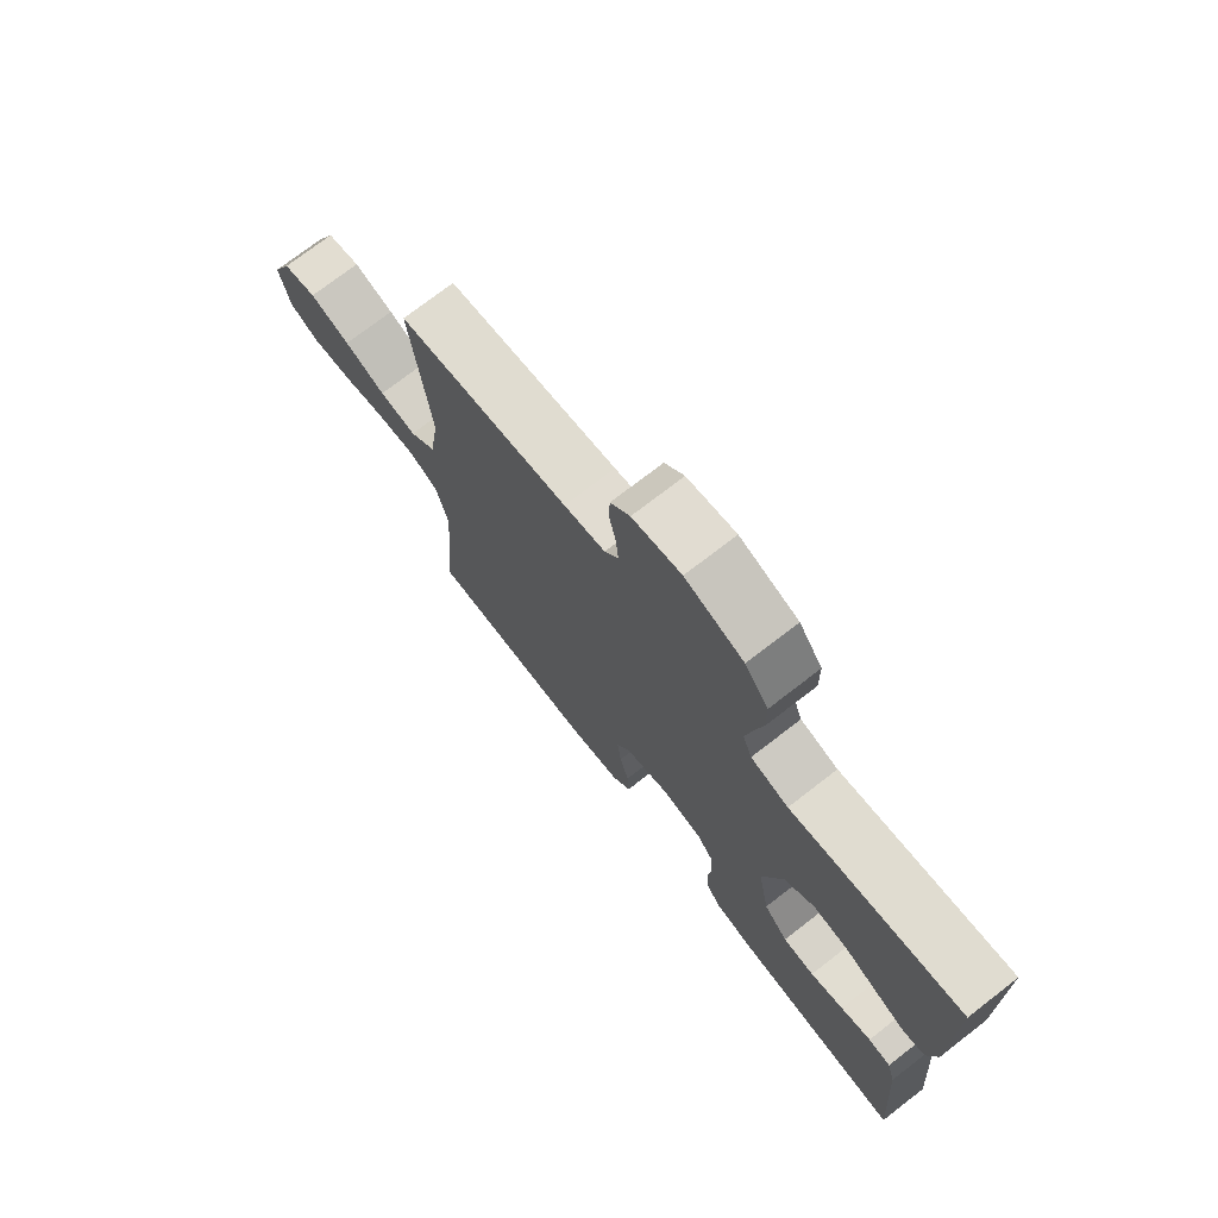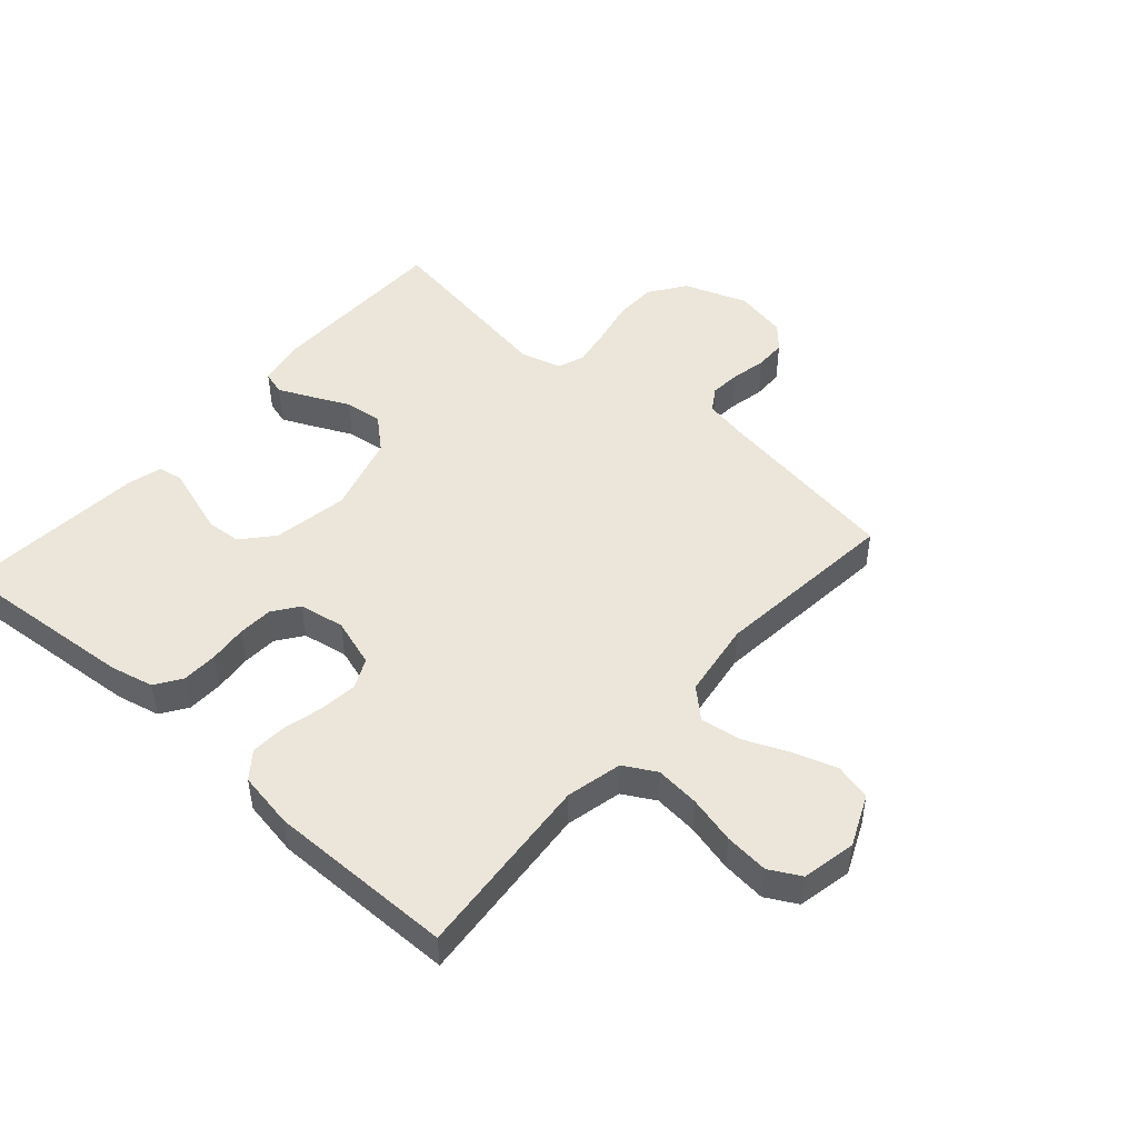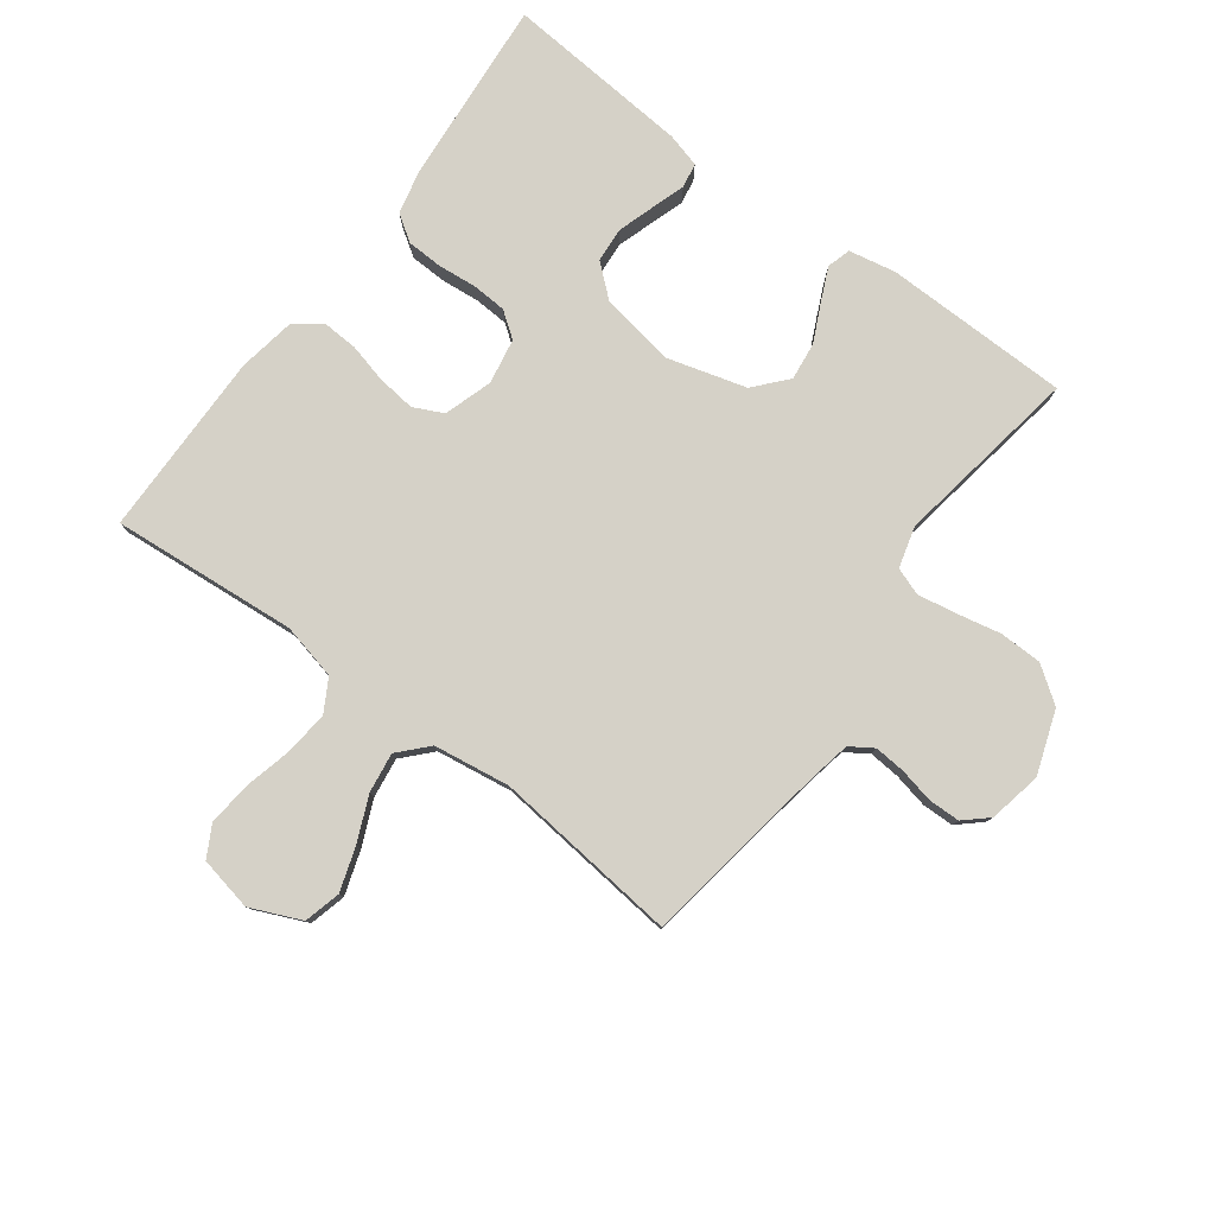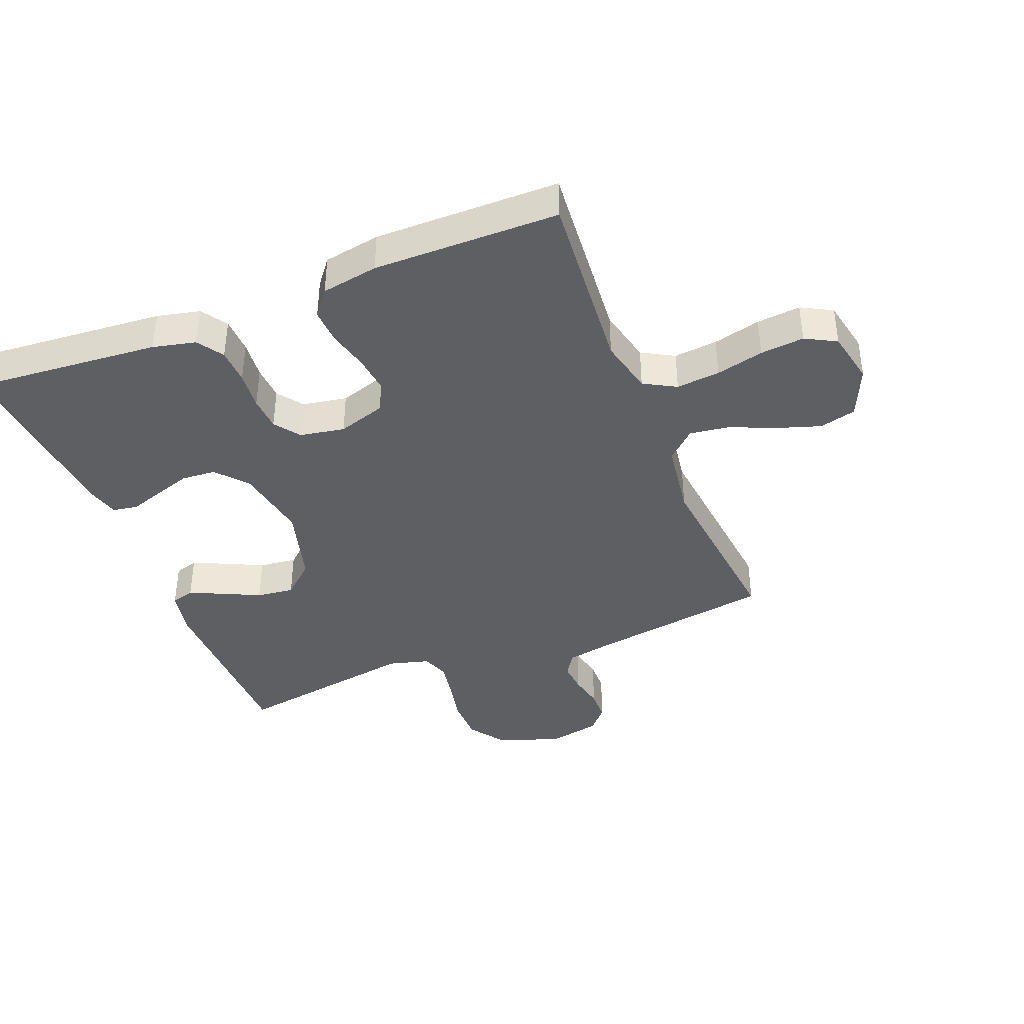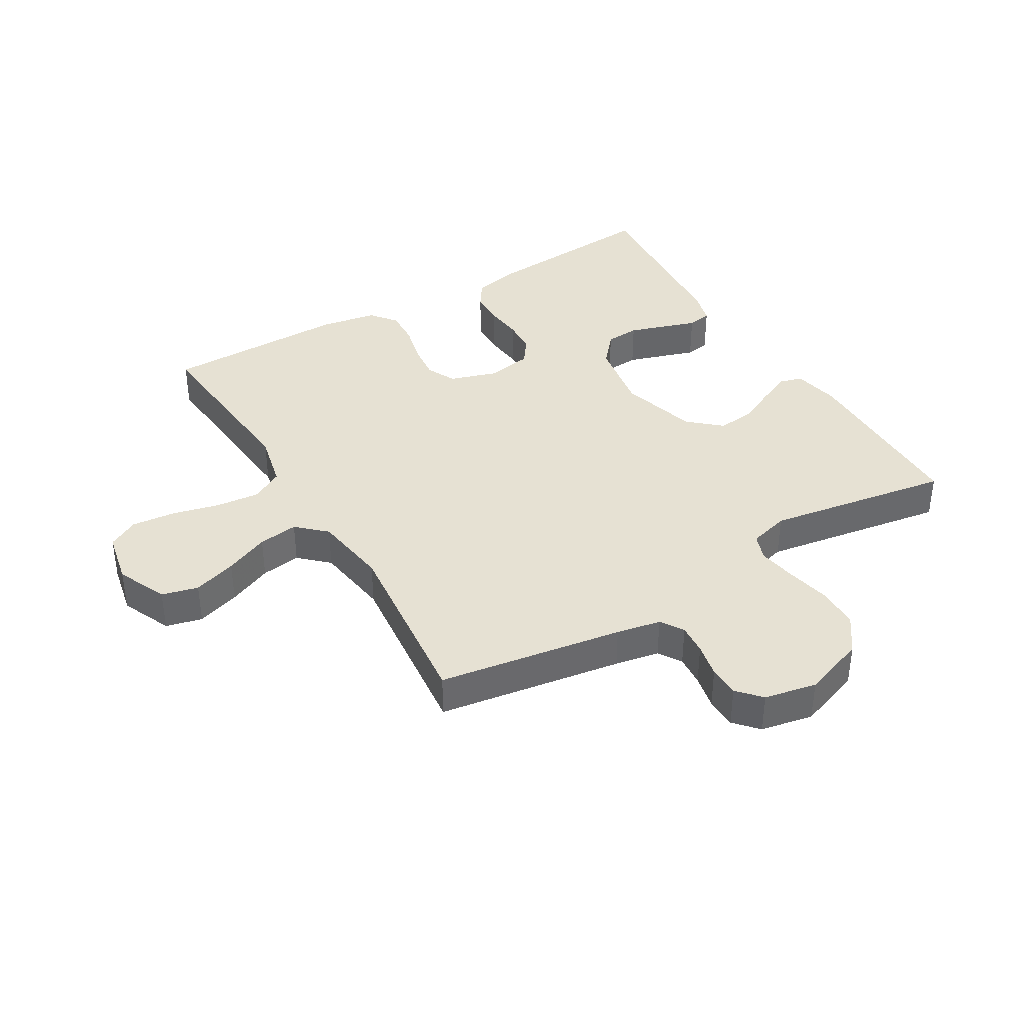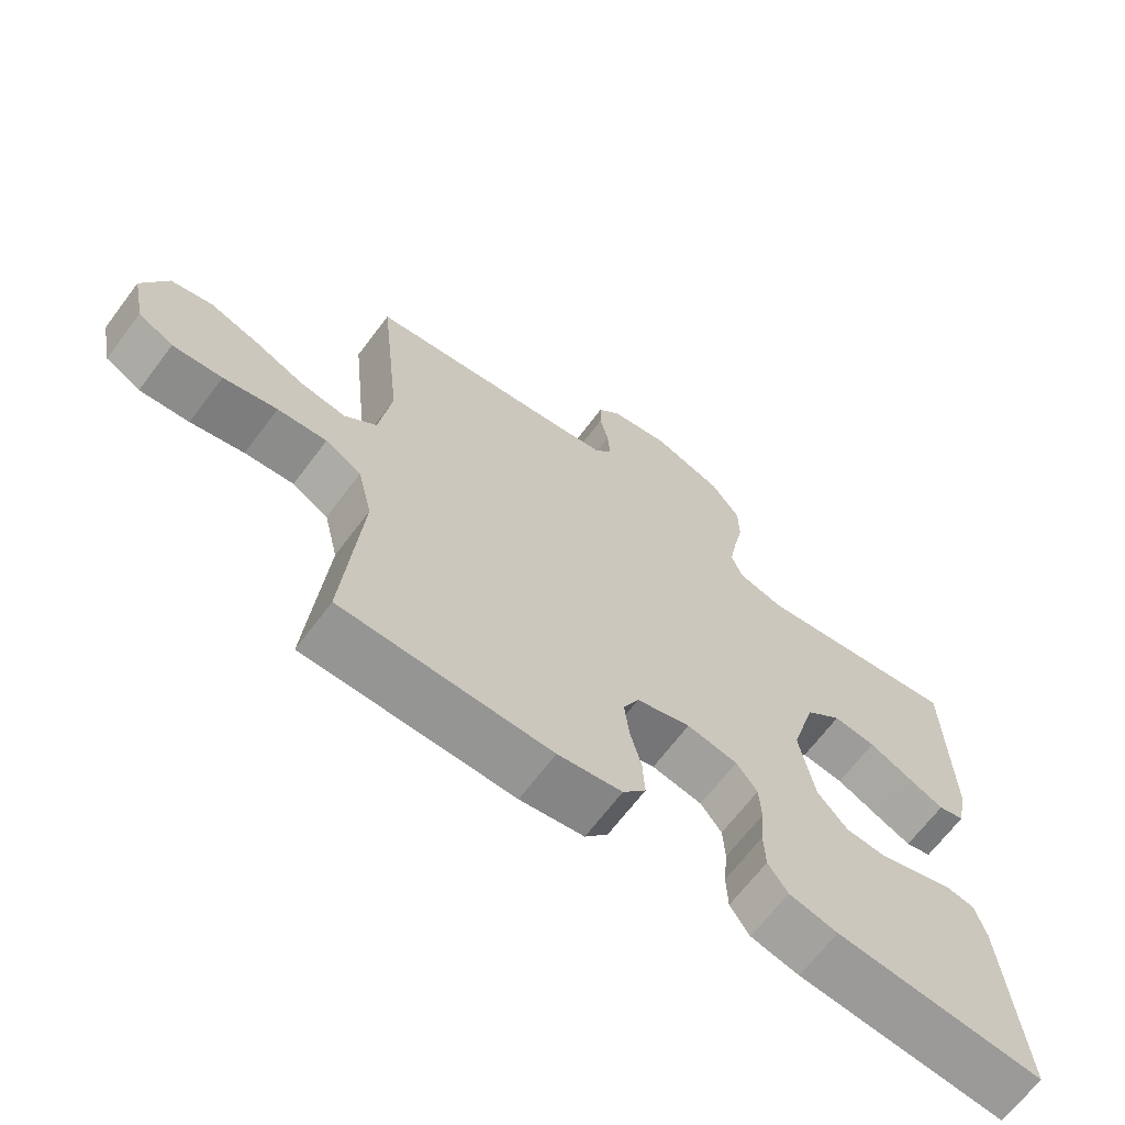
<metadata>
{"format":"obj","ext":"obj","renderer":"f3d","projection":"perspective","resolution":1024,"background":"white","views":[{"elev":74.1,"azim":52.3,"up":"+Z"},{"elev":48.0,"azim":-138.7,"up":"+Y"},{"elev":79.7,"azim":-53.4,"up":"+Y"},{"elev":-39.8,"azim":-158.4,"up":"+Y"},{"elev":38.7,"azim":-30.8,"up":"+Y"},{"elev":-67.2,"azim":-37.0,"up":"+Z"}]}
</metadata>
<code>
v 0.5 0.07 0.5
v 0.504 0.07 0.2
v 0.489 0.07 0.124
v 0.451 0.07 0.113
v 0.398 0.07 0.137
v 0.337 0.07 0.166
v 0.276 0.07 0.173
v 0.224 0.07 0.127
v 0.188 0.07 0
v 0.209 0.07 -0.121
v 0.252 0.07 -0.171
v 0.308 0.07 -0.175
v 0.367 0.07 -0.156
v 0.421 0.07 -0.138
v 0.461 0.07 -0.145
v 0.476 0.07 -0.2
v 0.5 0.07 -0.5
v 0.2 0.07 -0.476
v 0.13 0.07 -0.46
v 0.102 0.07 -0.418
v 0.1 0.07 -0.36
v 0.106 0.07 -0.298
v 0.103 0.07 -0.242
v 0.073 0.07 -0.201
v 0 0.07 -0.188
v -0.078 0.07 -0.213
v -0.101 0.07 -0.261
v -0.094 0.07 -0.322
v -0.078 0.07 -0.386
v -0.075 0.07 -0.444
v -0.108 0.07 -0.486
v -0.2 0.07 -0.502
v -0.5 0.07 -0.5
v -0.475 0.07 -0.2
v -0.496 0.07 -0.11
v -0.548 0.07 -0.081
v -0.619 0.07 -0.088
v -0.696 0.07 -0.107
v -0.767 0.07 -0.114
v -0.817 0.07 -0.087
v -0.835 0.07 0
v -0.799 0.07 0.082
v -0.74 0.07 0.097
v -0.669 0.07 0.074
v -0.597 0.07 0.043
v -0.532 0.07 0.034
v -0.486 0.07 0.077
v -0.468 0.07 0.2
v -0.5 0.07 0.5
v -0.2 0.07 0.547
v -0.128 0.07 0.561
v -0.104 0.07 0.598
v -0.108 0.07 0.648
v -0.12 0.07 0.704
v -0.119 0.07 0.755
v -0.085 0.07 0.793
v 0 0.07 0.81
v 0.102 0.07 0.774
v 0.143 0.07 0.716
v 0.144 0.07 0.647
v 0.129 0.07 0.576
v 0.118 0.07 0.513
v 0.134 0.07 0.469
v 0.2 0.07 0.451
v 0.5 0 0.5
v 0.504 0 0.2
v 0.489 0 0.124
v 0.451 0 0.113
v 0.398 0 0.137
v 0.337 0 0.166
v 0.276 0 0.173
v 0.224 0 0.127
v 0.188 0 0
v 0.209 0 -0.121
v 0.252 0 -0.171
v 0.308 0 -0.175
v 0.367 0 -0.156
v 0.421 0 -0.138
v 0.461 0 -0.145
v 0.476 0 -0.2
v 0.5 0 -0.5
v 0.2 0 -0.476
v 0.13 0 -0.46
v 0.102 0 -0.418
v 0.1 0 -0.36
v 0.106 0 -0.298
v 0.103 0 -0.242
v 0.073 0 -0.201
v 0 0 -0.188
v -0.078 0 -0.213
v -0.101 0 -0.261
v -0.094 0 -0.322
v -0.078 0 -0.386
v -0.075 0 -0.444
v -0.108 0 -0.486
v -0.2 0 -0.502
v -0.5 0 -0.5
v -0.475 0 -0.2
v -0.496 0 -0.11
v -0.548 0 -0.081
v -0.619 0 -0.088
v -0.696 0 -0.107
v -0.767 0 -0.114
v -0.817 0 -0.087
v -0.835 0 0
v -0.799 0 0.082
v -0.74 0 0.097
v -0.669 0 0.074
v -0.597 0 0.043
v -0.532 0 0.034
v -0.486 0 0.077
v -0.468 0 0.2
v -0.5 0 0.5
v -0.2 0 0.547
v -0.128 0 0.561
v -0.104 0 0.598
v -0.108 0 0.648
v -0.12 0 0.704
v -0.119 0 0.755
v -0.085 0 0.793
v 0 0 0.81
v 0.102 0 0.774
v 0.143 0 0.716
v 0.144 0 0.647
v 0.129 0 0.576
v 0.118 0 0.513
v 0.134 0 0.469
v 0.2 0 0.451
f 59 60 61
f 58 59 61
f 57 58 61
f 56 57 61
f 55 56 61
f 54 55 61
f 53 54 61
f 52 53 61 62
f 51 52 62 63
f 48 49 50
f 50 51 63
f 48 50 63
f 47 48 63
f 43 44 45
f 42 43 45
f 41 42 45
f 40 41 45
f 39 40 45
f 38 39 45
f 37 38 45
f 36 37 45 46
f 47 63 64
f 46 47 64
f 36 46 64
f 35 36 64
f 32 33 34
f 31 32 34
f 30 31 34
f 29 30 34
f 28 29 34
f 20 21 22
f 19 20 22
f 18 19 22
f 17 18 22
f 16 17 22
f 15 16 22
f 14 15 22
f 13 14 22
f 12 13 22 23
f 11 12 23 24
f 4 5 6
f 3 4 6
f 2 3 6
f 1 2 6
f 64 1 6
f 64 6 7
f 35 64 7 8
f 27 28 34 35
f 26 27 35
f 35 8 9
f 26 35 9
f 25 26 9
f 10 11 24 25
f 9 10 25
f 125 124 123
f 125 123 122
f 125 122 121
f 125 121 120
f 125 120 119
f 125 119 118
f 125 118 117
f 126 125 117 116
f 127 126 116 115
f 114 113 112
f 127 115 114
f 127 114 112
f 127 112 111
f 109 108 107
f 109 107 106
f 109 106 105
f 109 105 104
f 109 104 103
f 109 103 102
f 109 102 101
f 110 109 101 100
f 128 127 111
f 128 111 110
f 128 110 100
f 128 100 99
f 98 97 96
f 98 96 95
f 98 95 94
f 98 94 93
f 98 93 92
f 86 85 84
f 86 84 83
f 86 83 82
f 86 82 81
f 86 81 80
f 86 80 79
f 86 79 78
f 86 78 77
f 87 86 77 76
f 88 87 76 75
f 70 69 68
f 70 68 67
f 70 67 66
f 70 66 65
f 70 65 128
f 71 70 128
f 72 71 128 99
f 99 98 92 91
f 99 91 90
f 73 72 99
f 73 99 90
f 73 90 89
f 89 88 75 74
f 89 74 73
f 1 65 66 2
f 2 66 67 3
f 3 67 68 4
f 4 68 69 5
f 5 69 70 6
f 6 70 71 7
f 7 71 72 8
f 8 72 73 9
f 9 73 74 10
f 10 74 75 11
f 11 75 76 12
f 12 76 77 13
f 13 77 78 14
f 14 78 79 15
f 15 79 80 16
f 16 80 81 17
f 17 81 82 18
f 18 82 83 19
f 19 83 84 20
f 20 84 85 21
f 21 85 86 22
f 22 86 87 23
f 23 87 88 24
f 24 88 89 25
f 25 89 90 26
f 26 90 91 27
f 27 91 92 28
f 28 92 93 29
f 29 93 94 30
f 30 94 95 31
f 31 95 96 32
f 32 96 97 33
f 33 97 98 34
f 34 98 99 35
f 35 99 100 36
f 36 100 101 37
f 37 101 102 38
f 38 102 103 39
f 39 103 104 40
f 40 104 105 41
f 41 105 106 42
f 42 106 107 43
f 43 107 108 44
f 44 108 109 45
f 45 109 110 46
f 46 110 111 47
f 47 111 112 48
f 48 112 113 49
f 49 113 114 50
f 50 114 115 51
f 51 115 116 52
f 52 116 117 53
f 53 117 118 54
f 54 118 119 55
f 55 119 120 56
f 56 120 121 57
f 57 121 122 58
f 58 122 123 59
f 59 123 124 60
f 60 124 125 61
f 61 125 126 62
f 62 126 127 63
f 63 127 128 64
f 64 128 65 1

</code>
